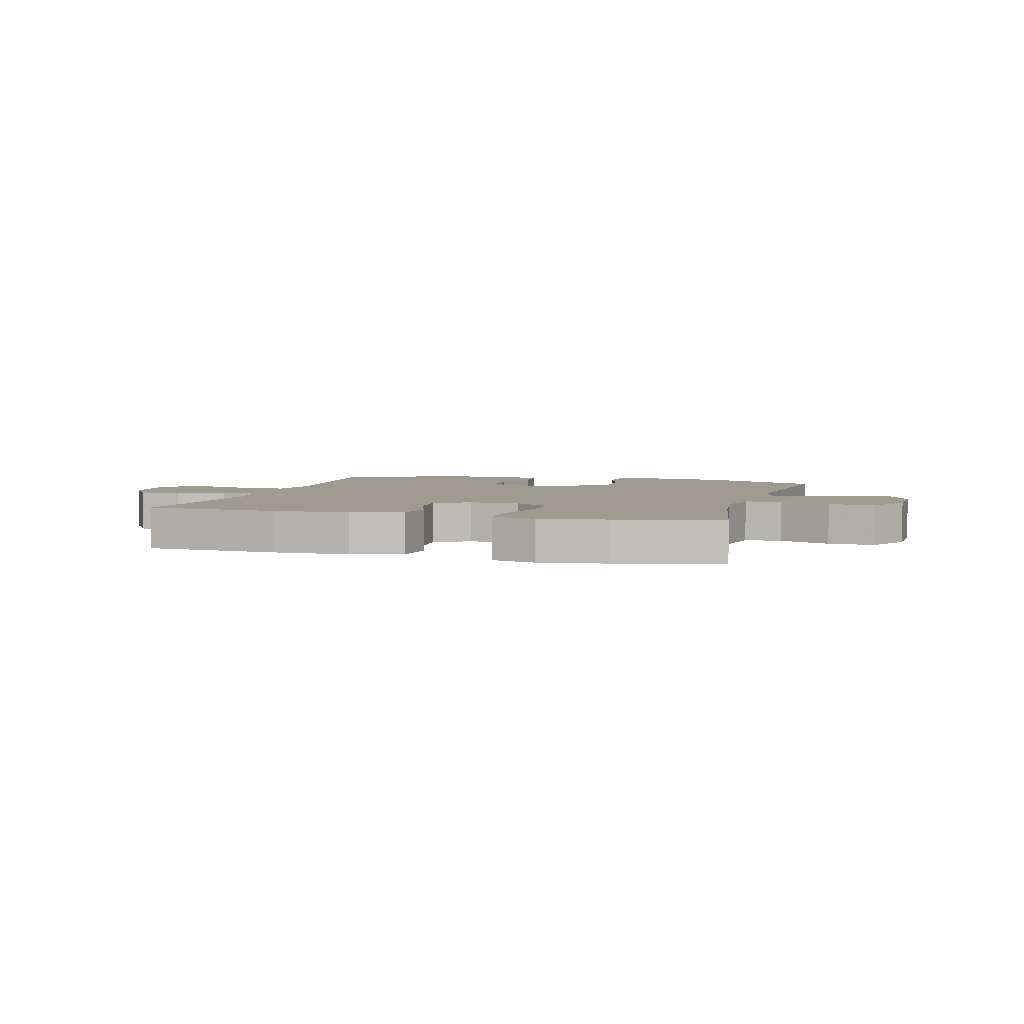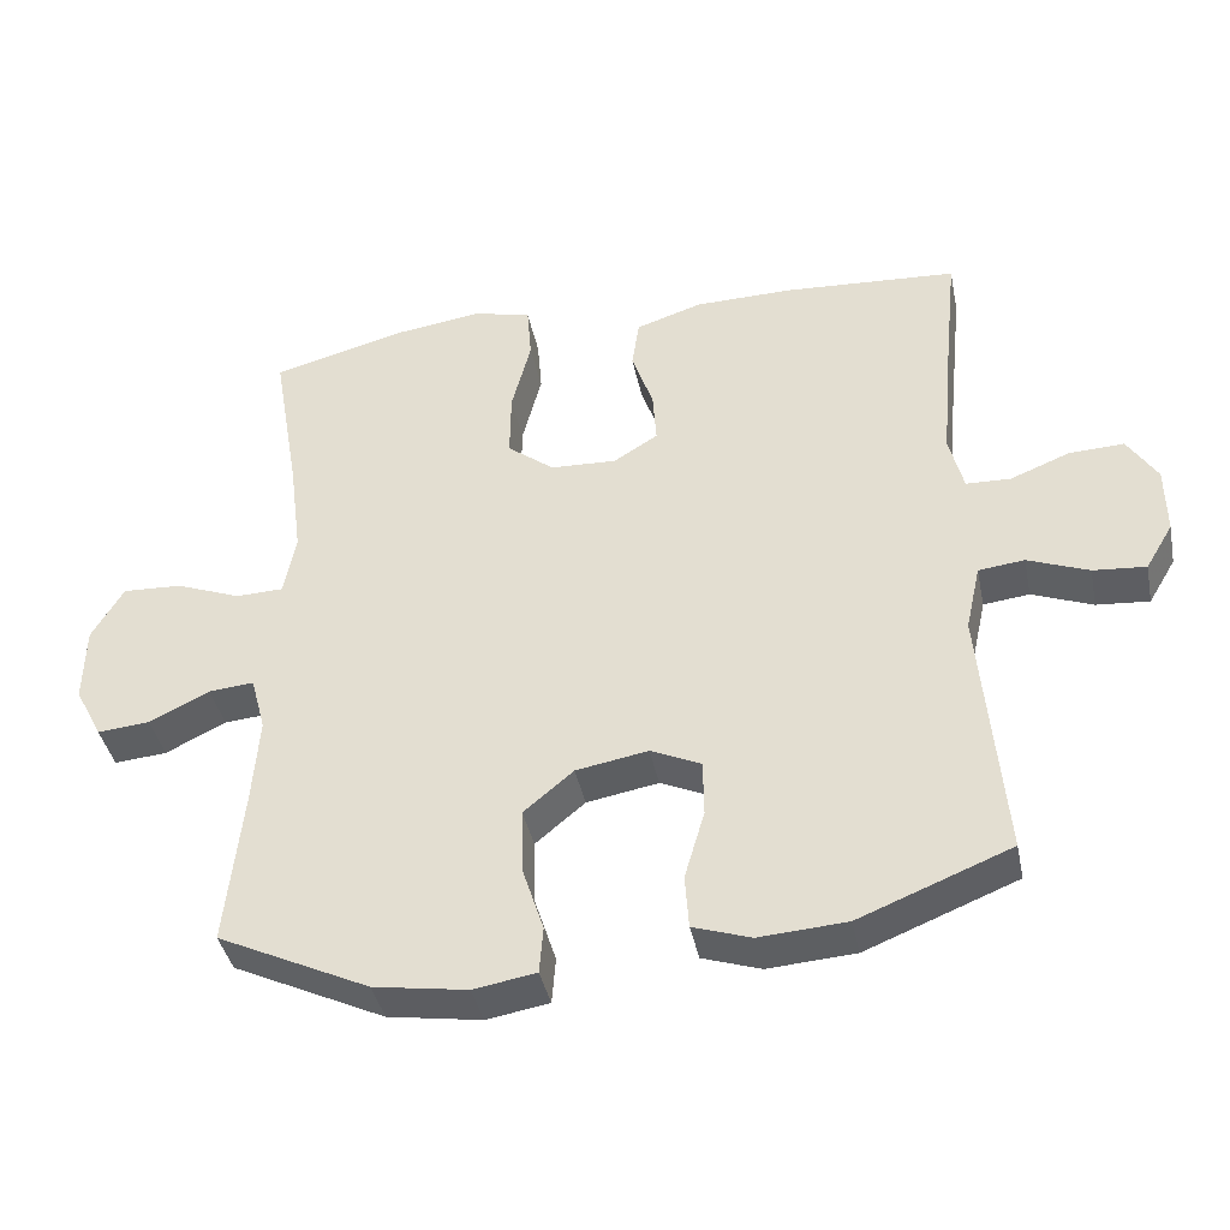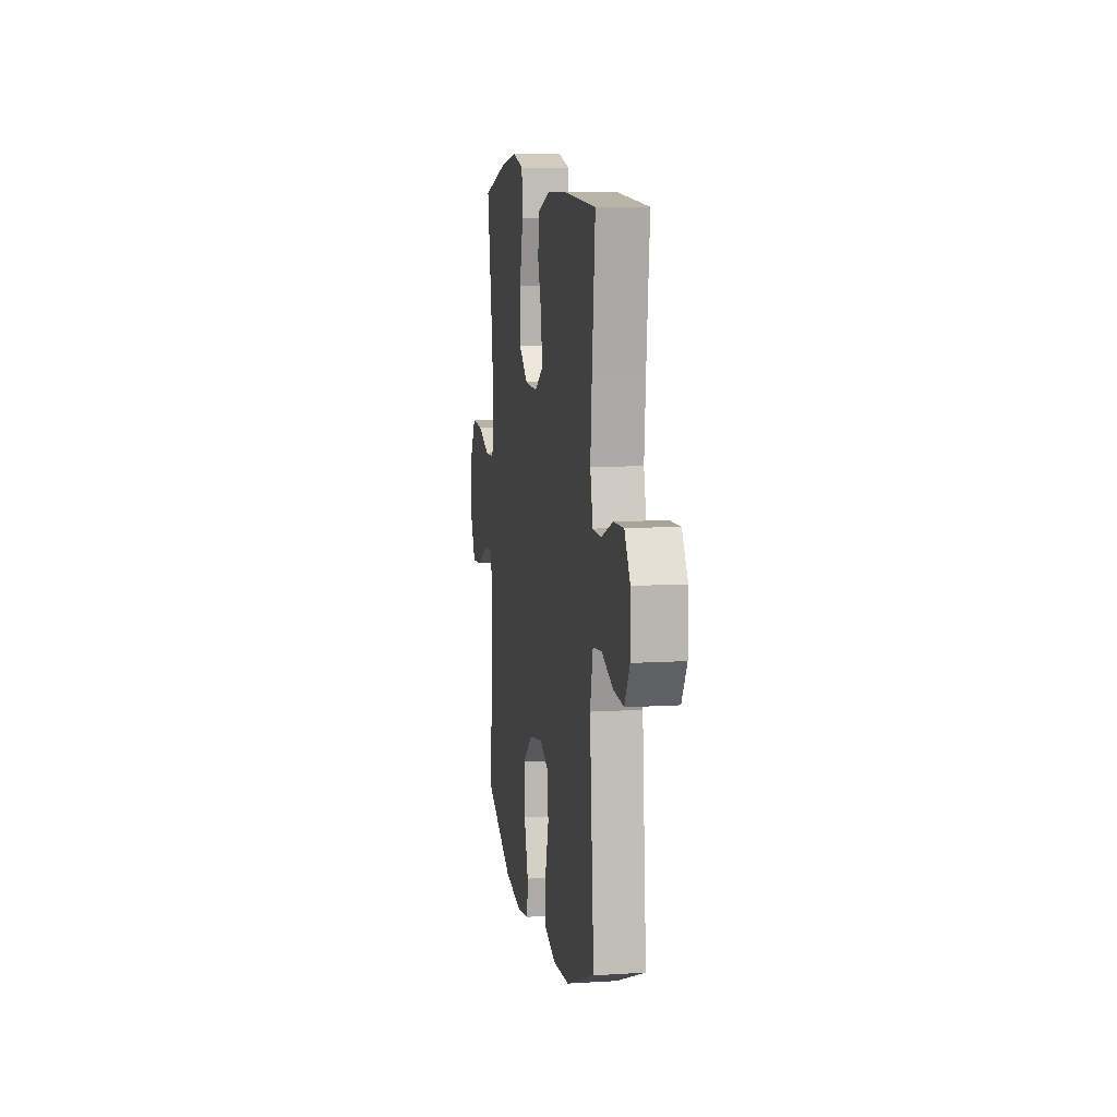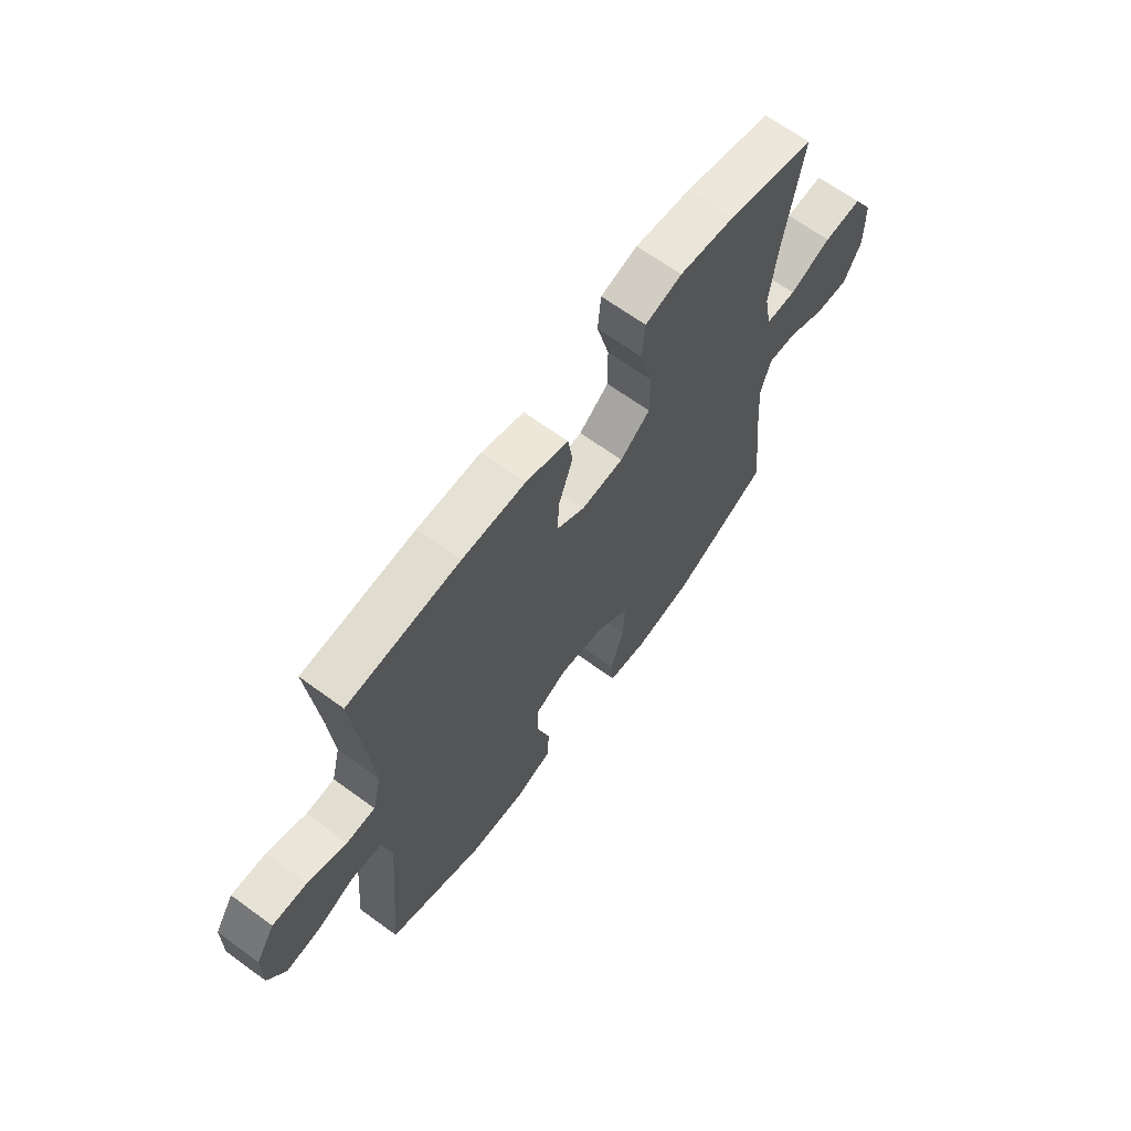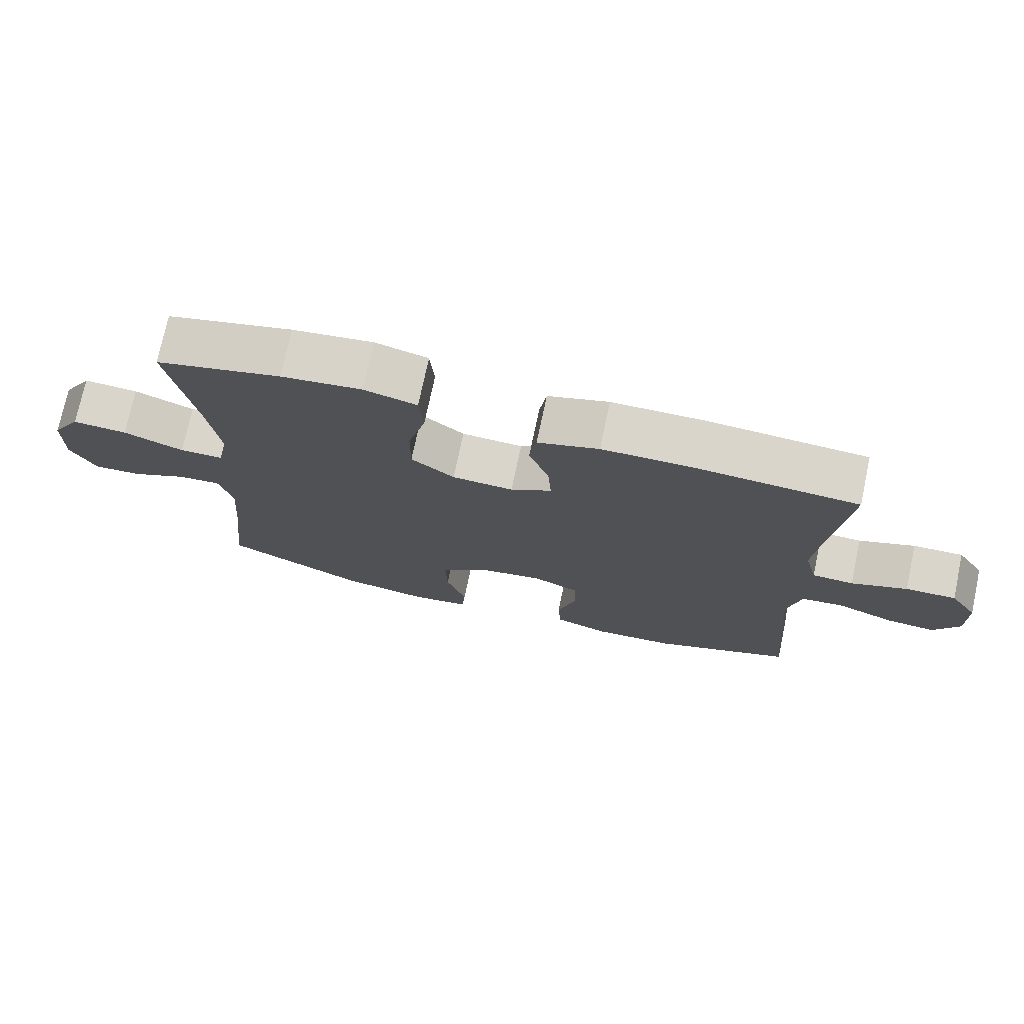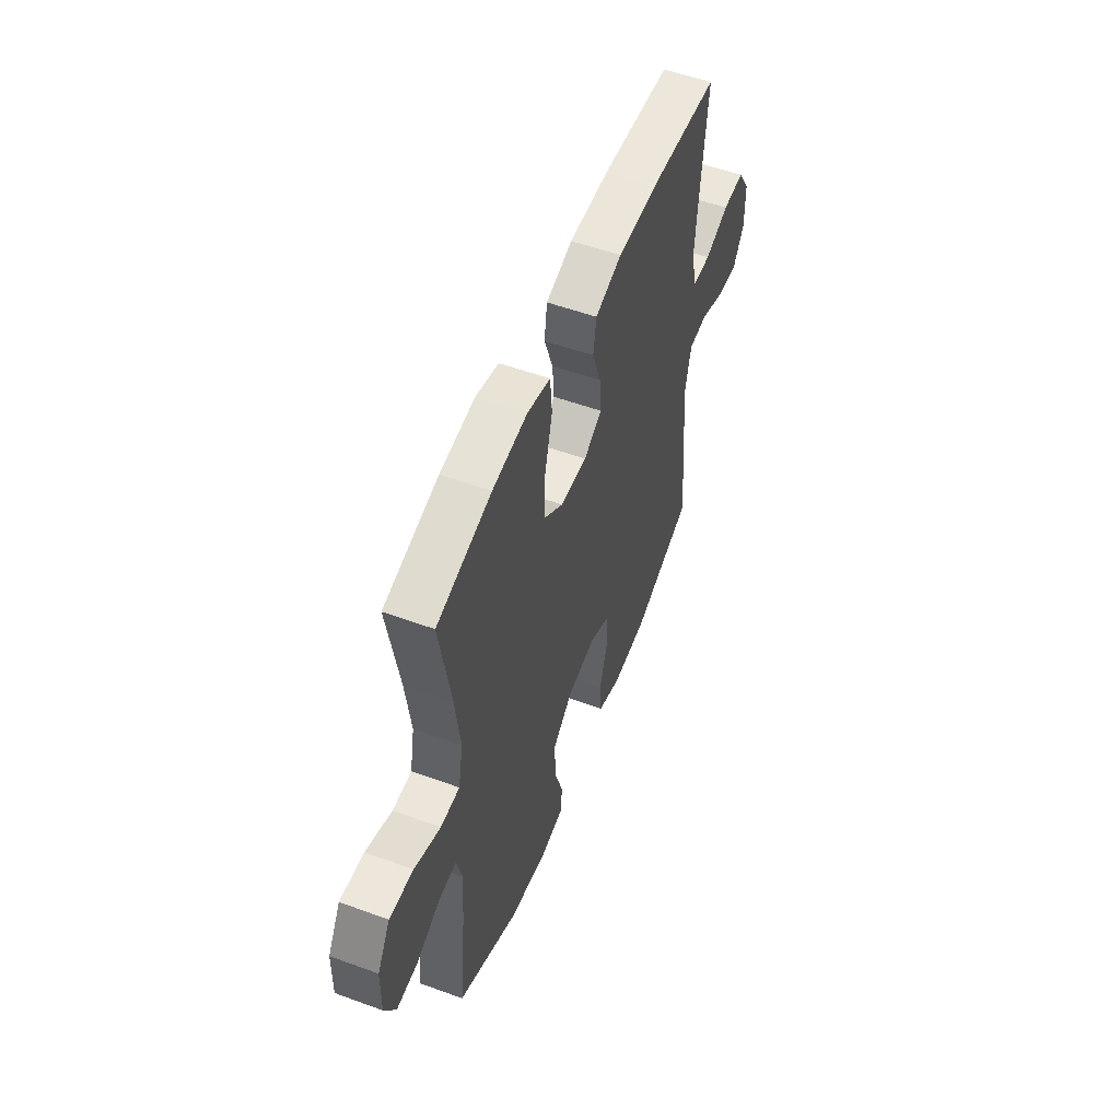
<metadata>
{"format":"obj","ext":"obj","renderer":"f3d","projection":"perspective","resolution":1024,"background":"white","views":[{"elev":4.2,"azim":15.5,"up":"+Y"},{"elev":-40.1,"azim":-168.5,"up":"+Z"},{"elev":9.4,"azim":-99.3,"up":"+Z"},{"elev":66.0,"azim":-53.8,"up":"+Z"},{"elev":74.3,"azim":-168.0,"up":"+Z"},{"elev":54.3,"azim":111.2,"up":"+Z"}]}
</metadata>
<code>
v -0.5 0.07 0.5
v -0.266 0.07 0.515
v -0.133 0.07 0.513
v -0.044 0.07 0.484
v -0.034 0.07 0.417
v -0.063 0.07 0.333
v -0.068 0.07 0.261
v -0.008 0.07 0.224
v 0.081 0.07 0.228
v 0.144 0.07 0.277
v 0.143 0.07 0.368
v 0.117 0.07 0.469
v 0.123 0.07 0.544
v 0.2 0.07 0.564
v 0.317 0.07 0.548
v 0.5 0.07 0.5
v 0.463 0.07 0.284
v 0.446 0.07 0.153
v 0.462 0.07 0.069
v 0.526 0.07 0.067
v 0.614 0.07 0.101
v 0.694 0.07 0.105
v 0.737 0.07 0.032
v 0.739 0.07 -0.073
v 0.702 0.07 -0.144
v 0.631 0.07 -0.138
v 0.55 0.07 -0.098
v 0.489 0.07 -0.093
v 0.469 0.07 -0.168
v 0.478 0.07 -0.289
v 0.5 0.07 -0.5
v 0.295 0.07 -0.598
v 0.169 0.07 -0.618
v 0.085 0.07 -0.604
v 0.08 0.07 -0.541
v 0.109 0.07 -0.451
v 0.111 0.07 -0.363
v 0.044 0.07 -0.307
v -0.053 0.07 -0.29
v -0.121 0.07 -0.321
v -0.122 0.07 -0.397
v -0.095 0.07 -0.49
v -0.1 0.07 -0.563
v -0.178 0.07 -0.589
v -0.296 0.07 -0.581
v -0.5 0.07 -0.5
v -0.47 0.07 -0.152
v -0.49 0.07 -0.062
v -0.552 0.07 -0.055
v -0.634 0.07 -0.087
v -0.705 0.07 -0.093
v -0.742 0.07 -0.031
v -0.741 0.07 0.062
v -0.701 0.07 0.125
v -0.628 0.07 0.122
v -0.547 0.07 0.09
v -0.487 0.07 0.092
v -0.468 0.07 0.169
v -0.478 0.07 0.288
v -0.5 0 0.5
v -0.266 0 0.515
v -0.133 0 0.513
v -0.044 0 0.484
v -0.034 0 0.417
v -0.063 0 0.333
v -0.068 0 0.261
v -0.008 0 0.224
v 0.081 0 0.228
v 0.144 0 0.277
v 0.143 0 0.368
v 0.117 0 0.469
v 0.123 0 0.544
v 0.2 0 0.564
v 0.317 0 0.548
v 0.5 0 0.5
v 0.463 0 0.284
v 0.446 0 0.153
v 0.462 0 0.069
v 0.526 0 0.067
v 0.614 0 0.101
v 0.694 0 0.105
v 0.737 0 0.032
v 0.739 0 -0.073
v 0.702 0 -0.144
v 0.631 0 -0.138
v 0.55 0 -0.098
v 0.489 0 -0.093
v 0.469 0 -0.168
v 0.478 0 -0.289
v 0.5 0 -0.5
v 0.295 0 -0.598
v 0.169 0 -0.618
v 0.085 0 -0.604
v 0.08 0 -0.541
v 0.109 0 -0.451
v 0.111 0 -0.363
v 0.044 0 -0.307
v -0.053 0 -0.29
v -0.121 0 -0.321
v -0.122 0 -0.397
v -0.095 0 -0.49
v -0.1 0 -0.563
v -0.178 0 -0.589
v -0.296 0 -0.581
v -0.5 0 -0.5
v -0.47 0 -0.152
v -0.49 0 -0.062
v -0.552 0 -0.055
v -0.634 0 -0.087
v -0.705 0 -0.093
v -0.742 0 -0.031
v -0.741 0 0.062
v -0.701 0 0.125
v -0.628 0 0.122
v -0.547 0 0.09
v -0.487 0 0.092
v -0.468 0 0.169
v -0.478 0 0.288
f 54 55 56
f 53 54 56
f 52 53 56
f 51 52 56
f 50 51 56
f 49 50 56
f 48 49 56 57
f 47 48 57 58
f 45 46 47
f 44 45 47
f 43 44 47
f 42 43 47
f 41 42 47
f 40 41 47 58
f 34 35 36
f 33 34 36
f 32 33 36
f 31 32 36
f 30 31 36
f 29 30 36 37
f 28 29 37 38
f 25 26 27
f 24 25 27
f 23 24 27
f 22 23 27
f 21 22 27
f 20 21 27
f 19 20 27 28
f 28 38 39
f 19 28 39
f 18 19 39
f 15 16 17
f 14 15 17
f 13 14 17
f 12 13 17
f 11 12 17
f 10 11 17 18
f 4 5 6
f 3 4 6
f 2 3 6
f 1 2 6
f 59 1 6
f 59 6 7
f 58 59 7 8
f 40 58 8 9
f 18 39 40
f 10 18 40
f 9 10 40
f 115 114 113
f 115 113 112
f 115 112 111
f 115 111 110
f 115 110 109
f 115 109 108
f 116 115 108 107
f 117 116 107 106
f 106 105 104
f 106 104 103
f 106 103 102
f 106 102 101
f 106 101 100
f 117 106 100 99
f 95 94 93
f 95 93 92
f 95 92 91
f 95 91 90
f 95 90 89
f 96 95 89 88
f 97 96 88 87
f 86 85 84
f 86 84 83
f 86 83 82
f 86 82 81
f 86 81 80
f 86 80 79
f 87 86 79 78
f 98 97 87
f 98 87 78
f 98 78 77
f 76 75 74
f 76 74 73
f 76 73 72
f 76 72 71
f 76 71 70
f 77 76 70 69
f 65 64 63
f 65 63 62
f 65 62 61
f 65 61 60
f 65 60 118
f 66 65 118
f 67 66 118 117
f 68 67 117 99
f 99 98 77
f 99 77 69
f 99 69 68
f 1 60 61 2
f 2 61 62 3
f 3 62 63 4
f 4 63 64 5
f 5 64 65 6
f 6 65 66 7
f 7 66 67 8
f 8 67 68 9
f 9 68 69 10
f 10 69 70 11
f 11 70 71 12
f 12 71 72 13
f 13 72 73 14
f 14 73 74 15
f 15 74 75 16
f 16 75 76 17
f 17 76 77 18
f 18 77 78 19
f 19 78 79 20
f 20 79 80 21
f 21 80 81 22
f 22 81 82 23
f 23 82 83 24
f 24 83 84 25
f 25 84 85 26
f 26 85 86 27
f 27 86 87 28
f 28 87 88 29
f 29 88 89 30
f 30 89 90 31
f 31 90 91 32
f 32 91 92 33
f 33 92 93 34
f 34 93 94 35
f 35 94 95 36
f 36 95 96 37
f 37 96 97 38
f 38 97 98 39
f 39 98 99 40
f 40 99 100 41
f 41 100 101 42
f 42 101 102 43
f 43 102 103 44
f 44 103 104 45
f 45 104 105 46
f 46 105 106 47
f 47 106 107 48
f 48 107 108 49
f 49 108 109 50
f 50 109 110 51
f 51 110 111 52
f 52 111 112 53
f 53 112 113 54
f 54 113 114 55
f 55 114 115 56
f 56 115 116 57
f 57 116 117 58
f 58 117 118 59
f 59 118 60 1

</code>
